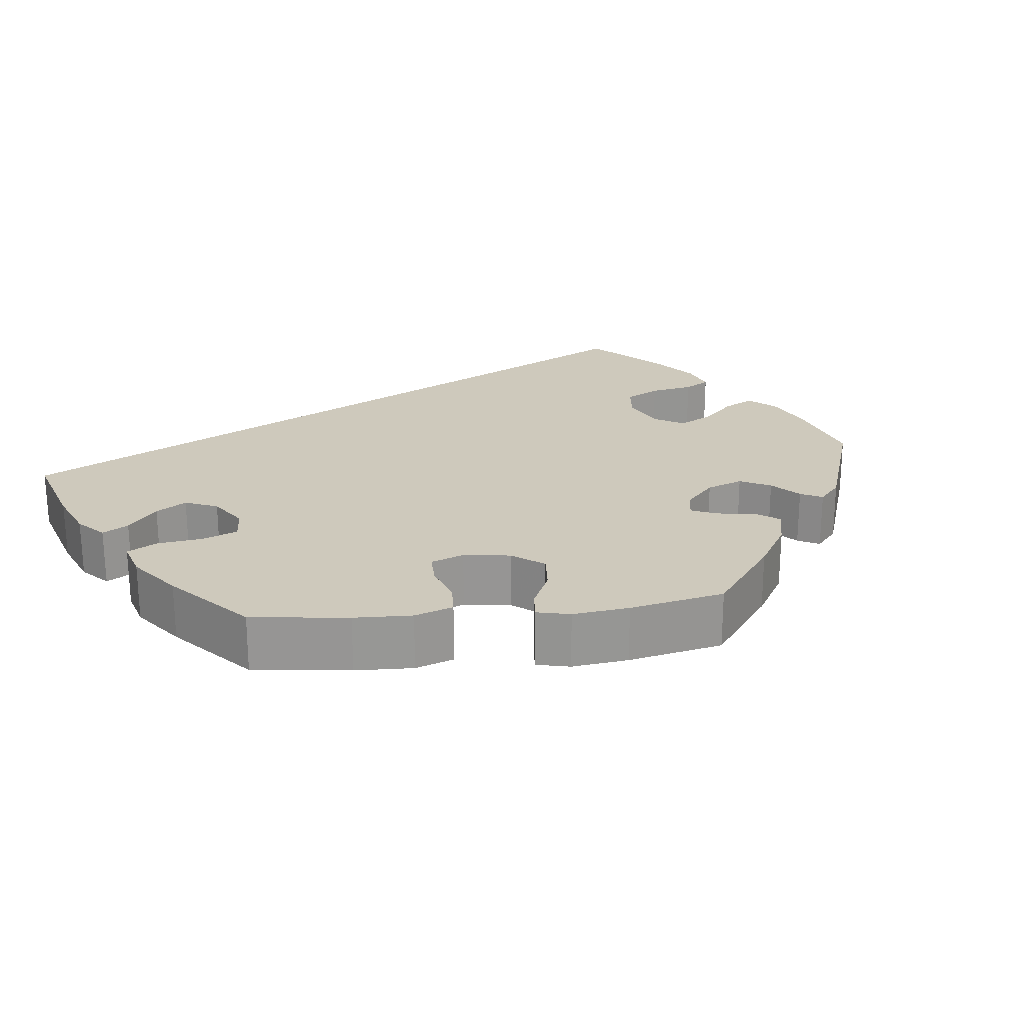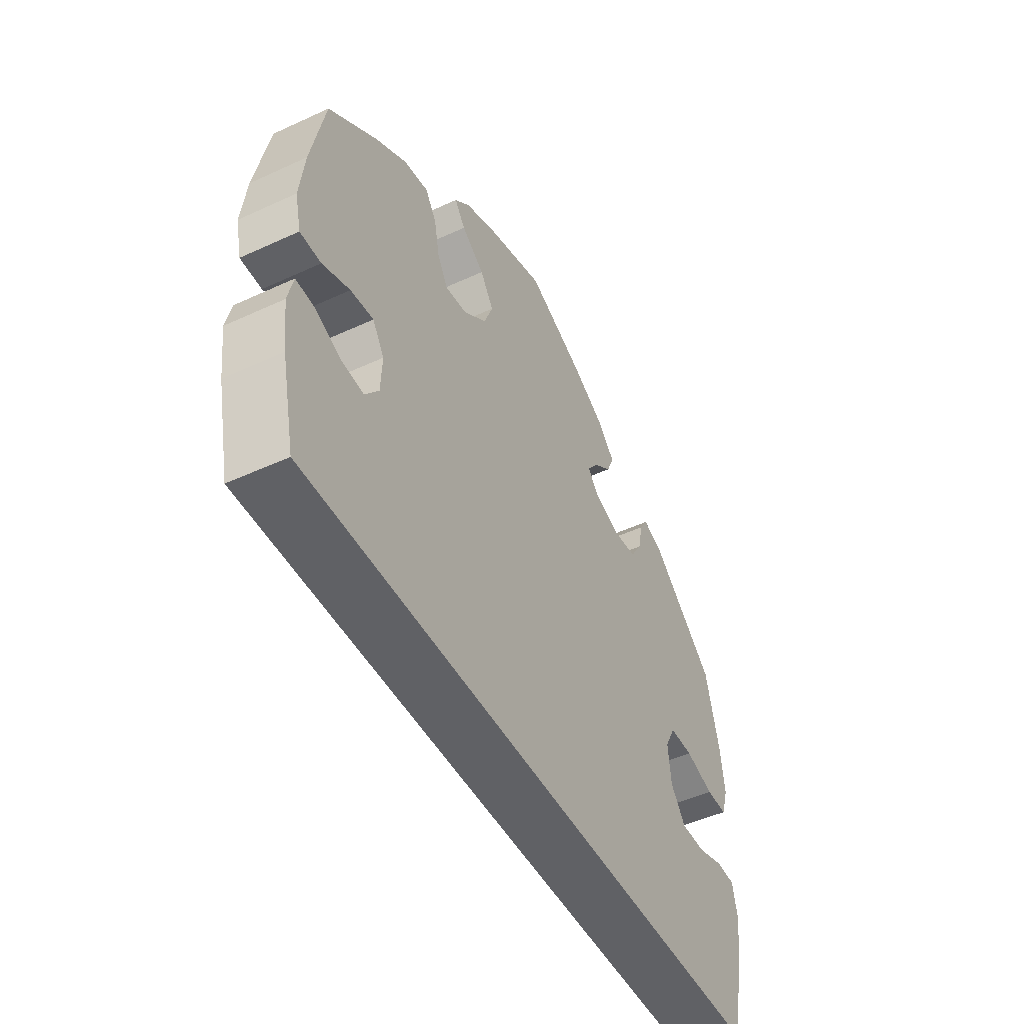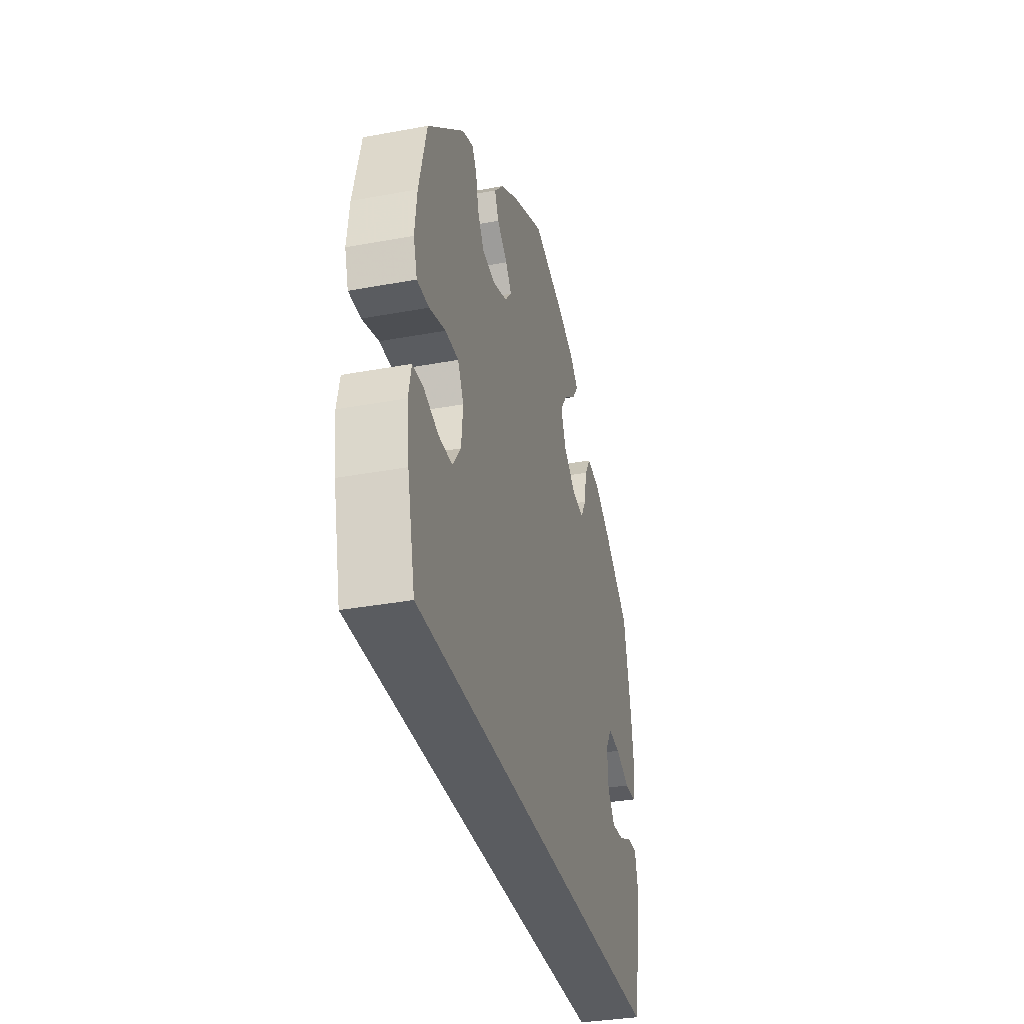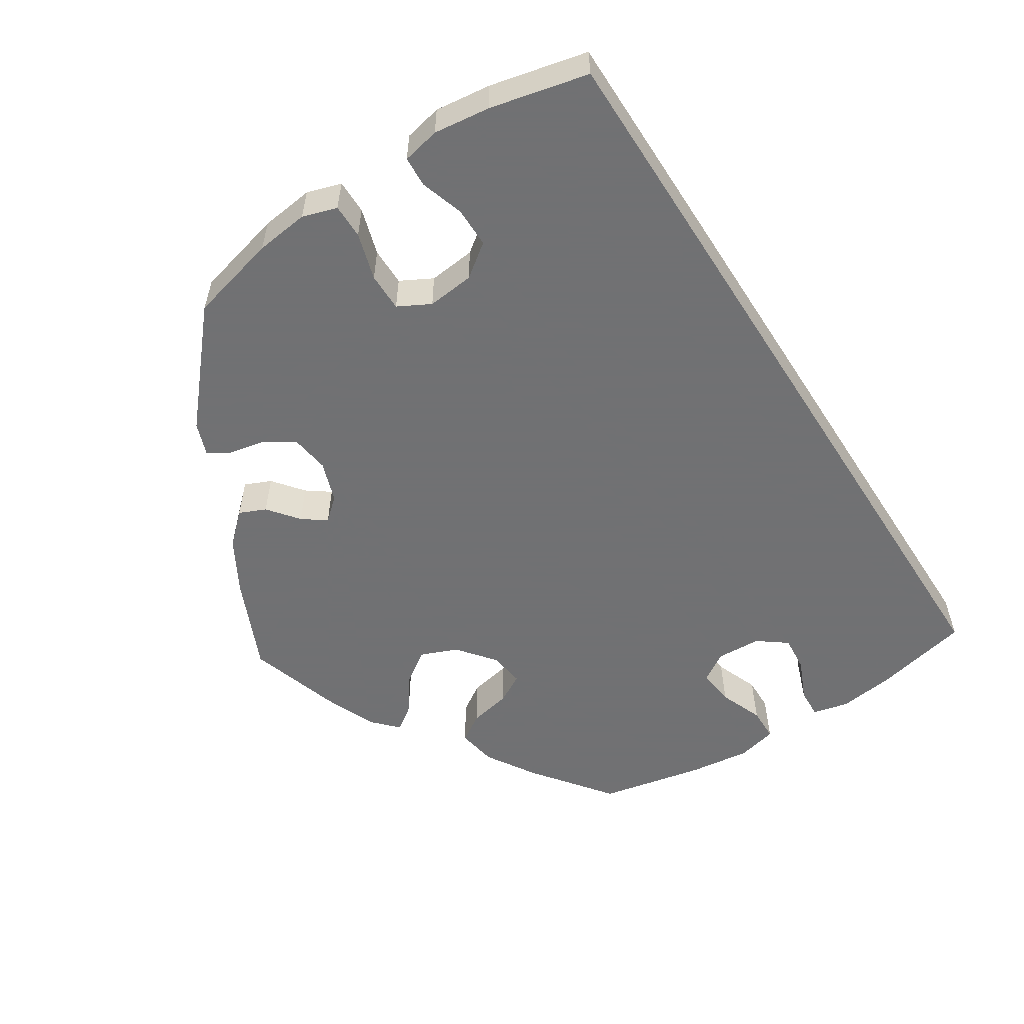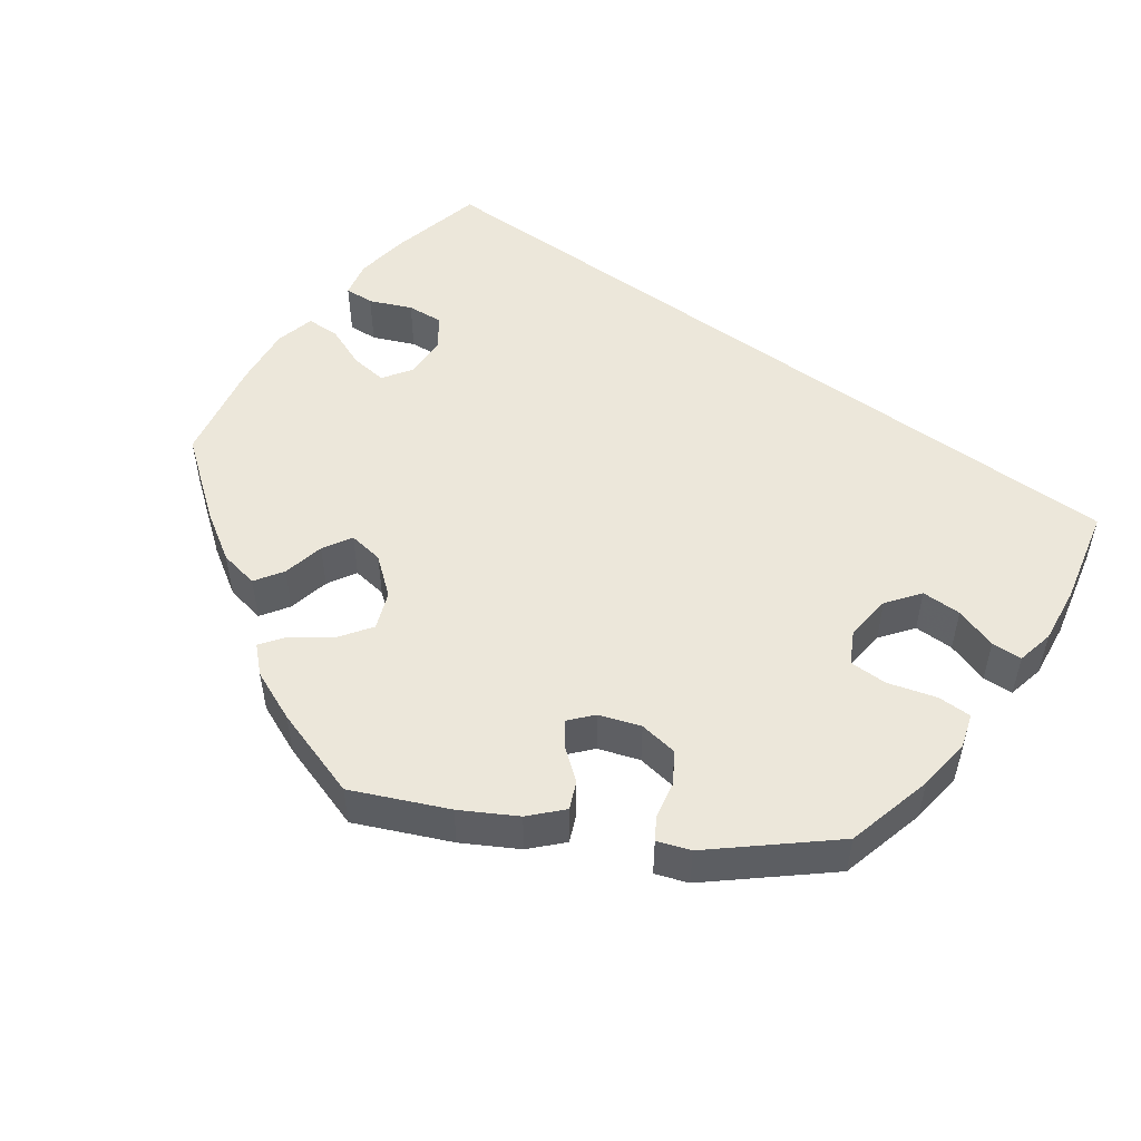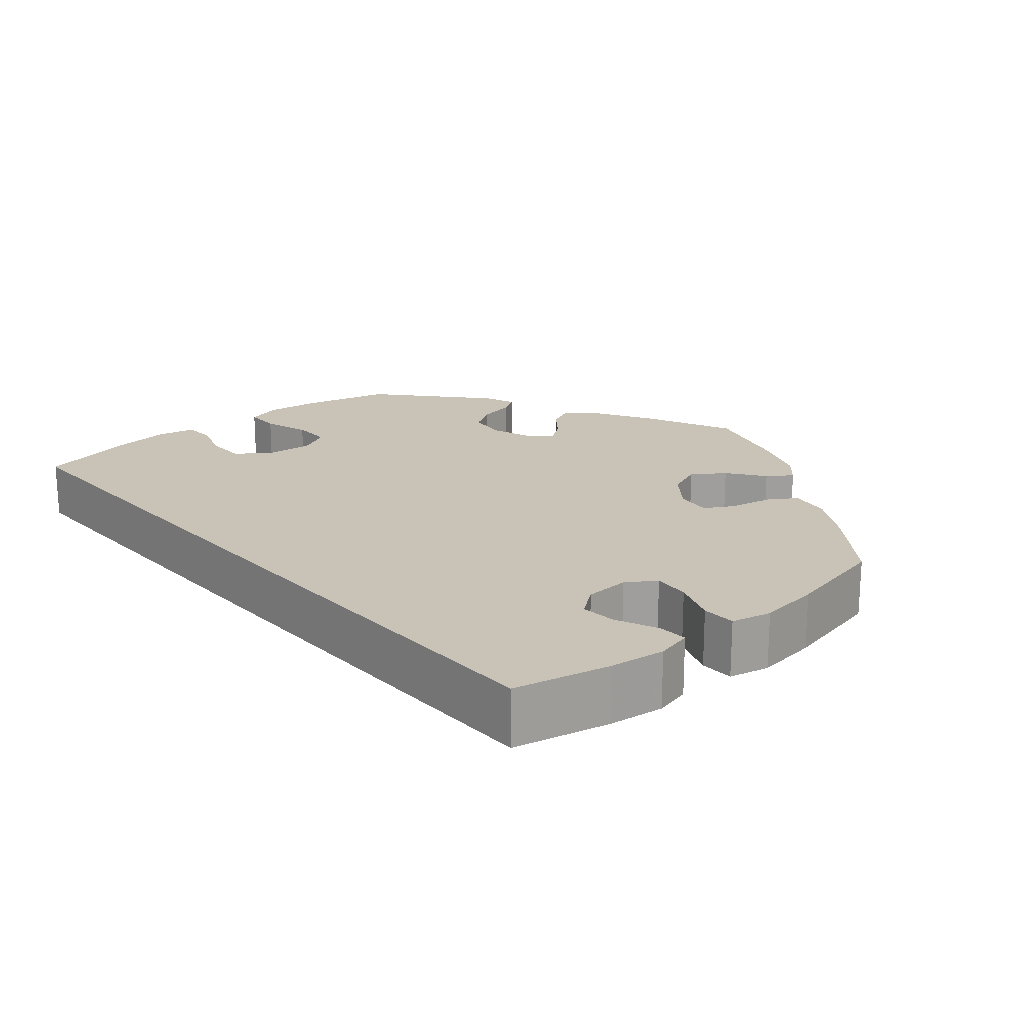
<metadata>
{"format":"obj","ext":"obj","renderer":"f3d","projection":"perspective","resolution":1024,"background":"white","views":[{"elev":22.3,"azim":-36.6,"up":"+Y"},{"elev":-47.8,"azim":-62.6,"up":"+Z"},{"elev":-34.4,"azim":104.0,"up":"+Z"},{"elev":-55.3,"azim":122.8,"up":"+Y"},{"elev":50.9,"azim":36.5,"up":"+Y"},{"elev":19.5,"azim":-130.8,"up":"+Y"}]}
</metadata>
<code>
v -0.527 0.07 -0.167
v -0.536 0.07 -0.096
v -0.525 0.07 -0.05
v -0.487 0.07 -0.052
v -0.434 0.07 -0.075
v -0.388 0.07 -0.079
v -0.36 0.07 -0.042
v -0.357 0.07 0.015
v -0.381 0.07 0.052
v -0.428 0.07 0.047
v -0.484 0.07 0.025
v -0.527 0.07 0.026
v -0.539 0.07 0.077
v -0.529 0.07 0.156
v -0.501 0.07 0.289
v -0.401 0.07 0.365
v -0.338 0.07 0.404
v -0.287 0.07 0.413
v -0.264 0.07 0.377
v -0.253 0.07 0.323
v -0.232 0.07 0.286
v -0.187 0.07 0.292
v -0.139 0.07 0.33
v -0.12 0.07 0.377
v -0.148 0.07 0.418
v -0.195 0.07 0.452
v -0.217 0.07 0.483
v -0.185 0.07 0.513
v -0.118 0.07 0.541
v 0 0.07 0.578
v 0.118 0.07 0.525
v 0.186 0.07 0.486
v 0.222 0.07 0.447
v 0.207 0.07 0.413
v 0.168 0.07 0.382
v 0.146 0.07 0.352
v 0.171 0.07 0.323
v 0.223 0.07 0.305
v 0.273 0.07 0.312
v 0.297 0.07 0.35
v 0.307 0.07 0.397
v 0.324 0.07 0.424
v 0.365 0.07 0.409
v 0.5 0.07 0.29
v 0.528 0.07 0.177
v 0.536 0.07 0.109
v 0.522 0.07 0.065
v 0.478 0.07 0.065
v 0.418 0.07 0.083
v 0.369 0.07 0.083
v 0.347 0.07 0.042
v 0.353 0.07 -0.018
v 0.384 0.07 -0.06
v 0.435 0.07 -0.06
v 0.49 0.07 -0.042
v 0.529 0.07 -0.044
v 0.539 0.07 -0.092
v 0.53 0.07 -0.164
v 0.501 0.07 -0.289
v -0.5 0.07 -0.289
v -0.527 0 -0.167
v -0.536 0 -0.096
v -0.525 0 -0.05
v -0.487 0 -0.052
v -0.434 0 -0.075
v -0.388 0 -0.079
v -0.36 0 -0.042
v -0.357 0 0.015
v -0.381 0 0.052
v -0.428 0 0.047
v -0.484 0 0.025
v -0.527 0 0.026
v -0.539 0 0.077
v -0.529 0 0.156
v -0.501 0 0.289
v -0.401 0 0.365
v -0.338 0 0.404
v -0.287 0 0.413
v -0.264 0 0.377
v -0.253 0 0.323
v -0.232 0 0.286
v -0.187 0 0.292
v -0.139 0 0.33
v -0.12 0 0.377
v -0.148 0 0.418
v -0.195 0 0.452
v -0.217 0 0.483
v -0.185 0 0.513
v -0.118 0 0.541
v 0 0 0.578
v 0.118 0 0.525
v 0.186 0 0.486
v 0.222 0 0.447
v 0.207 0 0.413
v 0.168 0 0.382
v 0.146 0 0.352
v 0.171 0 0.323
v 0.223 0 0.305
v 0.273 0 0.312
v 0.297 0 0.35
v 0.307 0 0.397
v 0.324 0 0.424
v 0.365 0 0.409
v 0.5 0 0.29
v 0.528 0 0.177
v 0.536 0 0.109
v 0.522 0 0.065
v 0.478 0 0.065
v 0.418 0 0.083
v 0.369 0 0.083
v 0.347 0 0.042
v 0.353 0 -0.018
v 0.384 0 -0.06
v 0.435 0 -0.06
v 0.49 0 -0.042
v 0.529 0 -0.044
v 0.539 0 -0.092
v 0.53 0 -0.164
v 0.501 0 -0.289
v -0.5 0 -0.289
f 54 55 56 57
f 53 54 57 58
f 46 47 48 49
f 46 49 50
f 45 46 50
f 44 45 50
f 43 44 50
f 40 41 42 43
f 39 40 43 50
f 38 39 50 51
f 32 33 34 35
f 32 35 36
f 31 32 36
f 30 31 36
f 29 30 36
f 28 29 36 37
f 25 26 27 28
f 24 25 28 37
f 17 18 19 20
f 17 20 21
f 16 17 21
f 15 16 21
f 14 15 21
f 13 14 21 22
f 10 11 12 13
f 9 10 13 22
f 2 3 4 5
f 2 5 6
f 1 2 6
f 60 1 6
f 53 58 59 60
f 52 53 60 6
f 51 52 6 7
f 38 51 7 8
f 23 24 37 38
f 22 23 38
f 8 9 22 38
f 117 116 115 114
f 118 117 114 113
f 109 108 107 106
f 110 109 106
f 110 106 105
f 110 105 104
f 110 104 103
f 103 102 101 100
f 110 103 100 99
f 111 110 99 98
f 95 94 93 92
f 96 95 92
f 96 92 91
f 96 91 90
f 96 90 89
f 97 96 89 88
f 88 87 86 85
f 97 88 85 84
f 80 79 78 77
f 81 80 77
f 81 77 76
f 81 76 75
f 81 75 74
f 82 81 74 73
f 73 72 71 70
f 82 73 70 69
f 65 64 63 62
f 66 65 62
f 66 62 61
f 66 61 120
f 120 119 118 113
f 66 120 113 112
f 67 66 112 111
f 68 67 111 98
f 98 97 84 83
f 98 83 82
f 98 82 69 68
f 1 61 62 2
f 2 62 63 3
f 3 63 64 4
f 4 64 65 5
f 5 65 66 6
f 6 66 67 7
f 7 67 68 8
f 8 68 69 9
f 9 69 70 10
f 10 70 71 11
f 11 71 72 12
f 12 72 73 13
f 13 73 74 14
f 14 74 75 15
f 15 75 76 16
f 16 76 77 17
f 17 77 78 18
f 18 78 79 19
f 19 79 80 20
f 20 80 81 21
f 21 81 82 22
f 22 82 83 23
f 23 83 84 24
f 24 84 85 25
f 25 85 86 26
f 26 86 87 27
f 27 87 88 28
f 28 88 89 29
f 29 89 90 30
f 30 90 91 31
f 31 91 92 32
f 32 92 93 33
f 33 93 94 34
f 34 94 95 35
f 35 95 96 36
f 36 96 97 37
f 37 97 98 38
f 38 98 99 39
f 39 99 100 40
f 40 100 101 41
f 41 101 102 42
f 42 102 103 43
f 43 103 104 44
f 44 104 105 45
f 45 105 106 46
f 46 106 107 47
f 47 107 108 48
f 48 108 109 49
f 49 109 110 50
f 50 110 111 51
f 51 111 112 52
f 52 112 113 53
f 53 113 114 54
f 54 114 115 55
f 55 115 116 56
f 56 116 117 57
f 57 117 118 58
f 58 118 119 59
f 59 119 120 60
f 60 120 61 1

</code>
